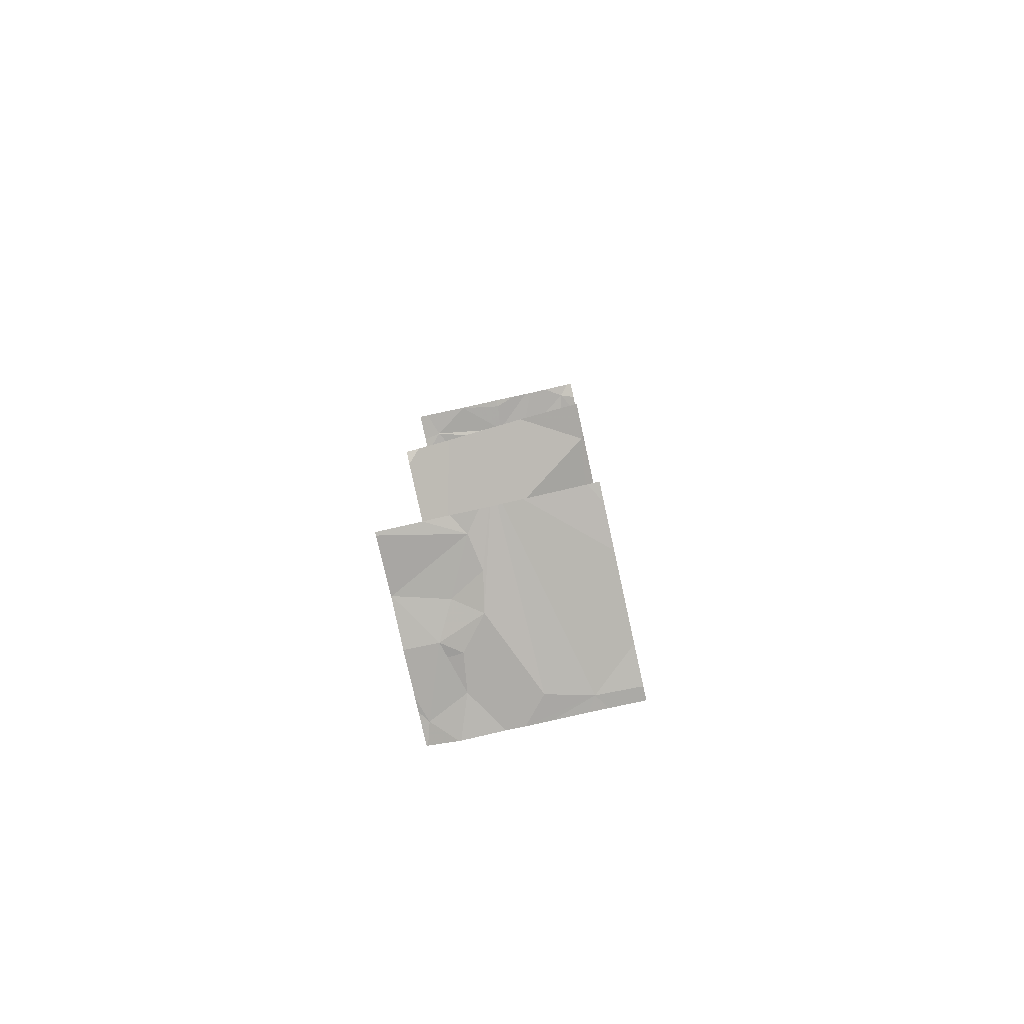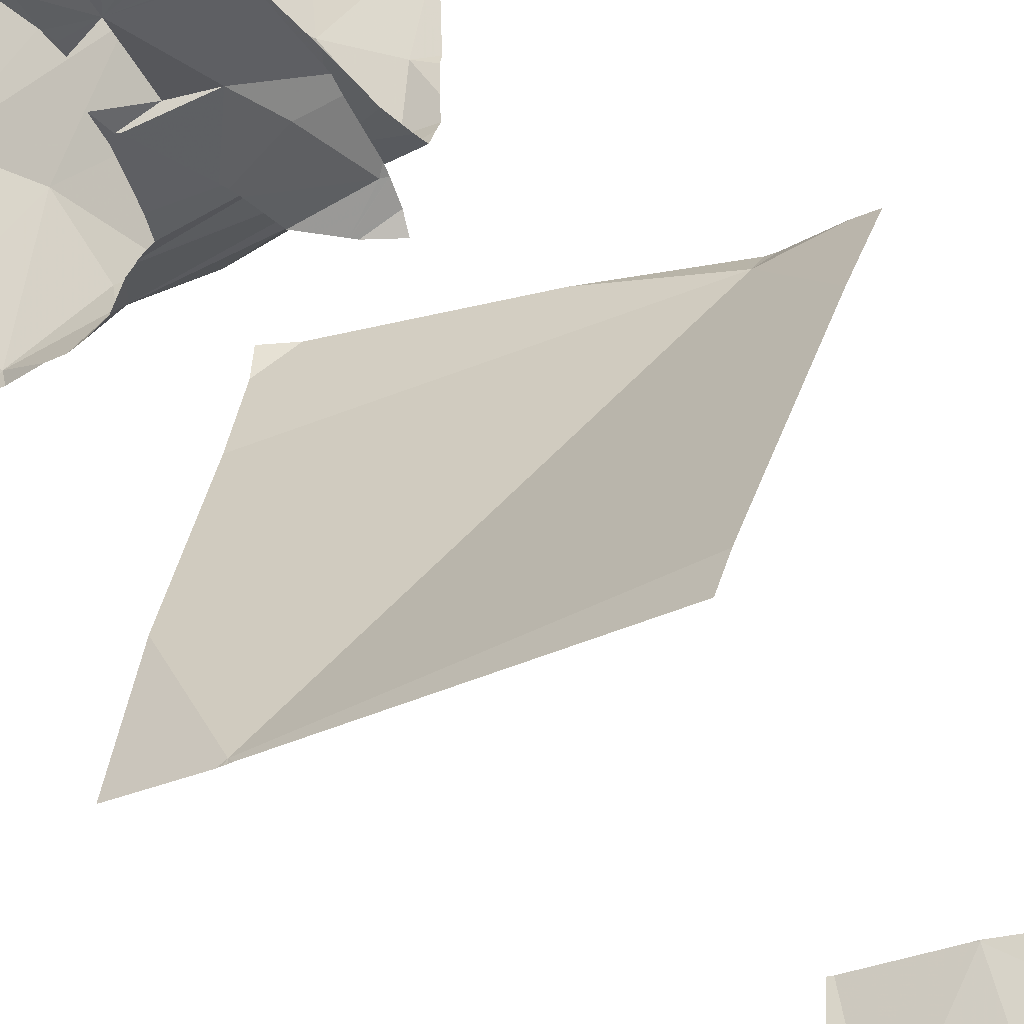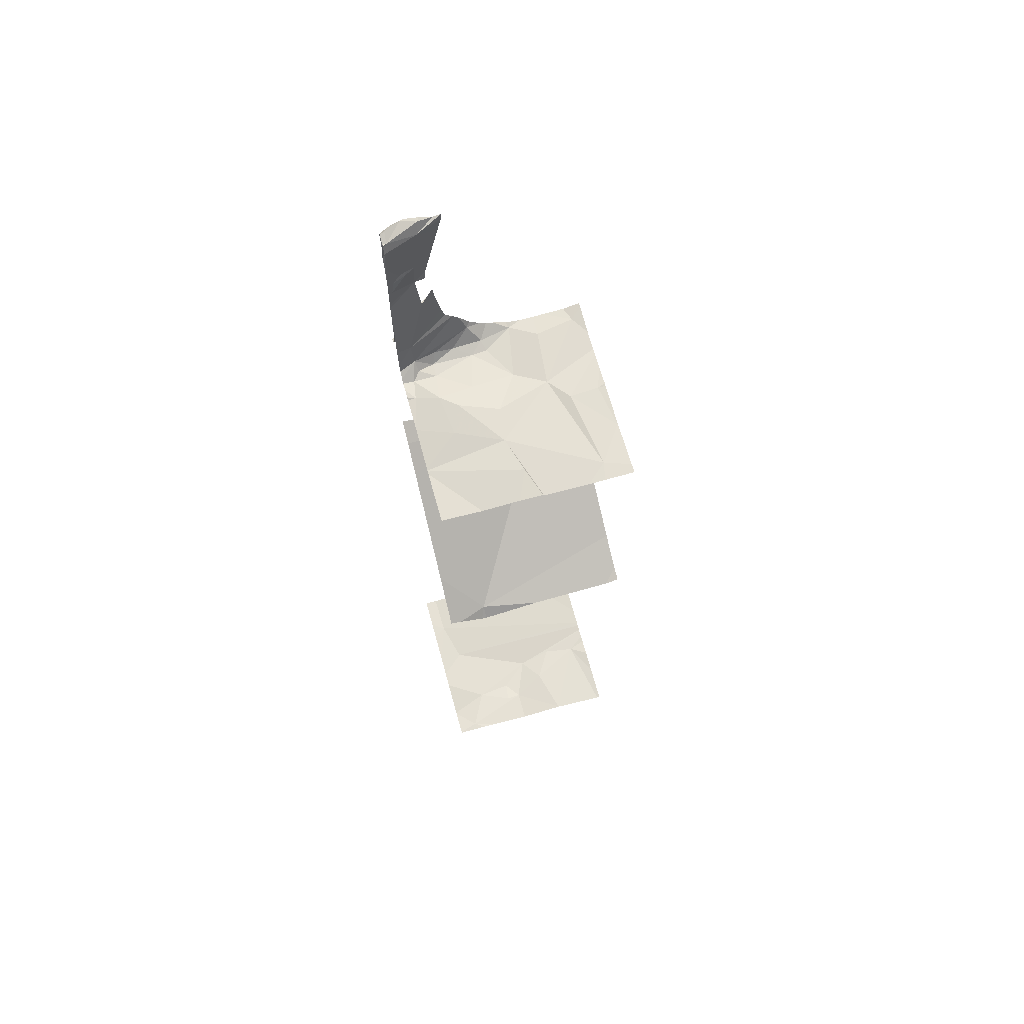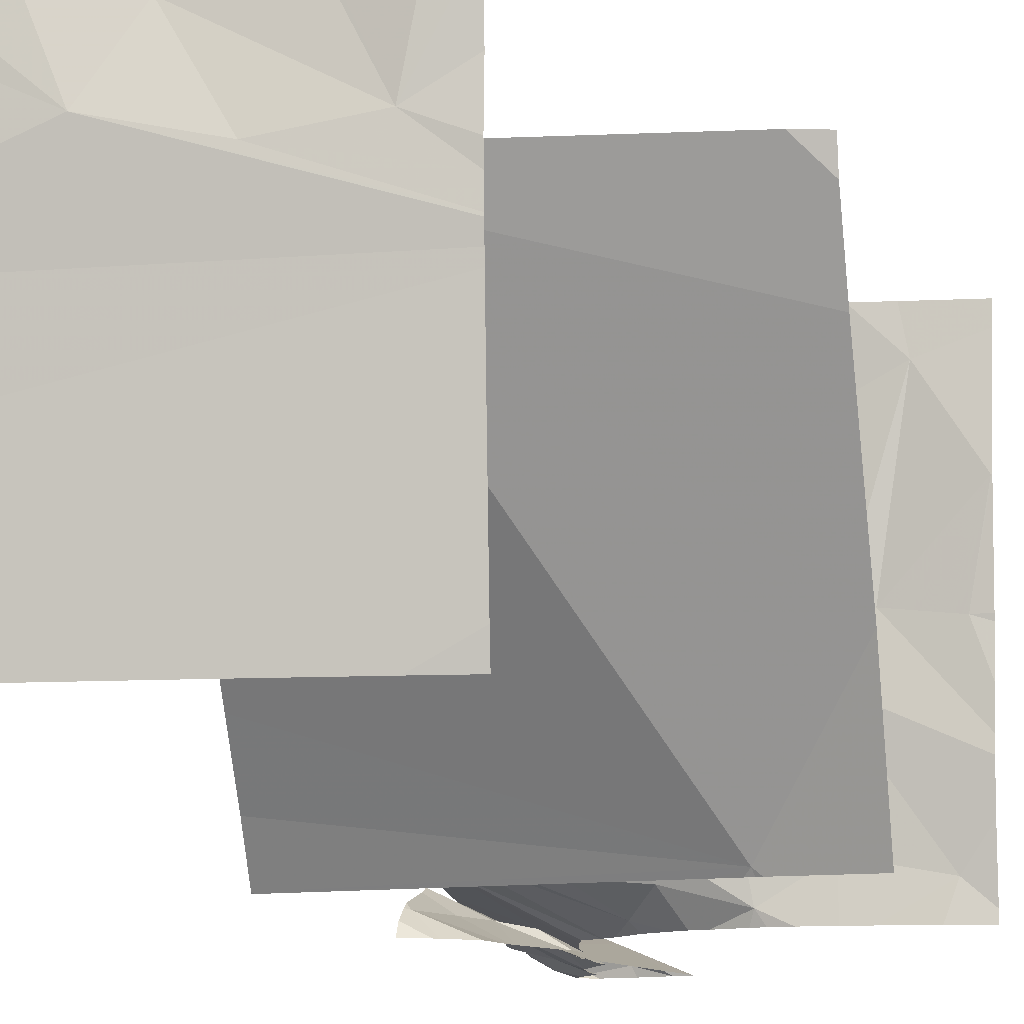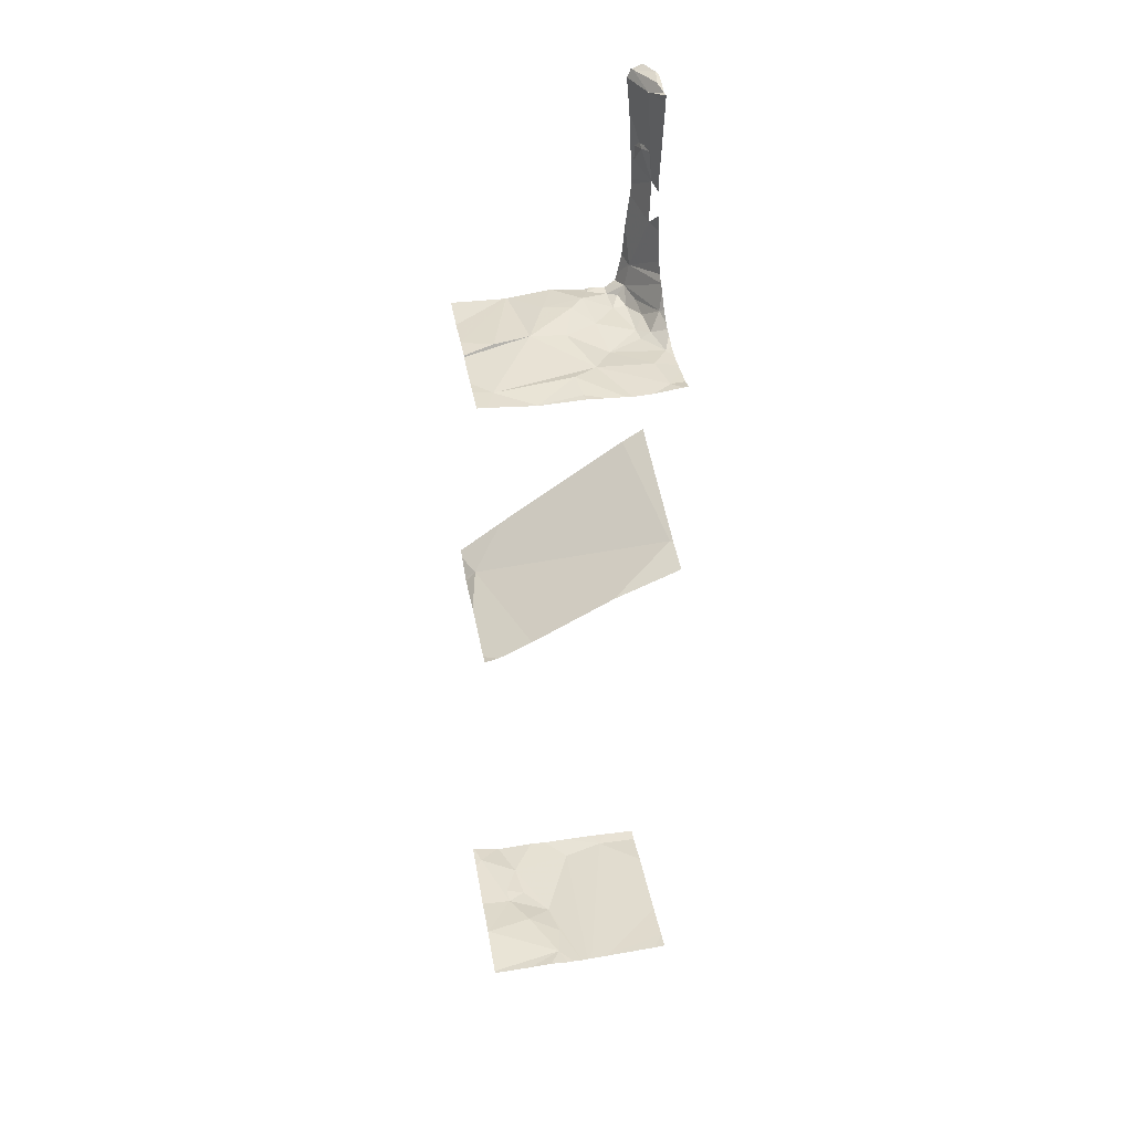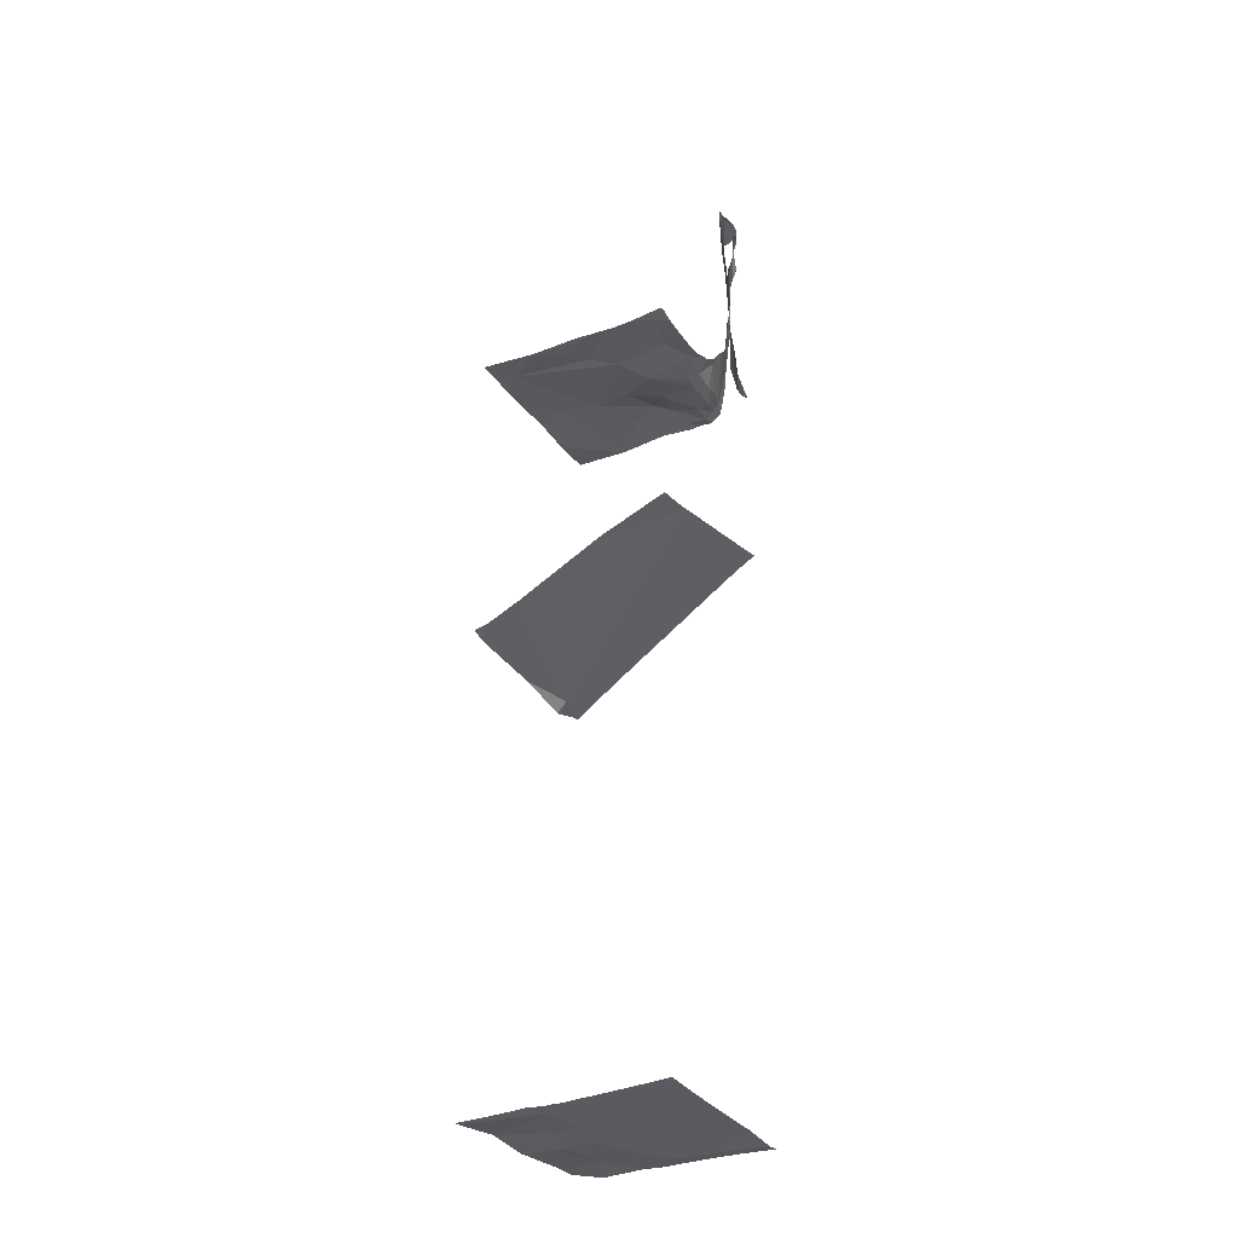
<metadata>
{"format":"obj","ext":"obj","renderer":"f3d","projection":"perspective","resolution":1024,"background":"white","views":[{"elev":-79.4,"azim":-77.6,"up":"+Z"},{"elev":-30.0,"azim":23.7,"up":"+Y"},{"elev":67.0,"azim":164.6,"up":"+Z"},{"elev":-7.4,"azim":-168.0,"up":"+Y"},{"elev":36.8,"azim":-99.5,"up":"+Z"},{"elev":-29.6,"azim":-62.2,"up":"+Z"}]}
</metadata>
<code>
v -101.3 261.5 486.1
v -101.3 261.6 487.2
v -101.3 261.8 486.9
v -101.3 262.2 486.9
v -101.3 262.3 485.6
v -101.3 262.2 486.9
v -101.3 262.2 486.9
v -102 261.5 485.9
v -101.3 262.5 486.9
v -101.4 262.5 485.4
v -101.5 261.5 488
v -101.4 261.5 488
v -101.5 262.5 485.4
v -101.3 262.5 483.2
v -102.2 262.5 483.2
v -101.4 262.5 483.2
v -101.3 261.6 487.1
v -101.4 261.6 487.3
v -101.5 262.5 486.9
v -101.3 261.7 487.1
v -102.2 262 486.9
v -102 262 486.9
v -102.2 262.5 486.9
v -102.2 262.5 486.9
v -101.9 261.6 486.9
v -102.2 262.5 483.2
v -102.2 262.5 485.5
v -102.2 262.5 483.2
v -101.3 261.6 487.2
v -101.7 261.6 486.9
v -101.8 261.8 486.9
v -101.6 261.7 486.9
v -101.7 262 486.9
v -102 261.9 486.9
v -101.7 262.2 486.9
v -102.1 262.4 486.9
v -101.5 262.5 486.9
v -101.9 262.2 483.2
v -101.9 262.5 483.3
v -101.7 262.3 483.2
v -101.4 261.6 488
v -101.7 262.5 485.4
v -102.2 262.5 485.4
v -101.5 262.5 485.4
v -101.8 262.5 486.9
v -101.4 261.6 487.7
v -101.3 262.5 483.2
v -101.4 261.6 487.3
v -101.4 261.6 487.5
v -101.9 262.5 483.3
v -102.2 262.2 486.9
v -101.6 261.5 487
v -101.5 261.9 486.9
v -101.6 261.8 486.9
v -102 261.6 486.9
v -101.7 262.3 486.9
v -101.4 261.7 486.9
v -101.5 261.6 486.9
v -101.7 261.6 486.9
v -101.3 261.8 486.9
v -101.4 262.1 486.9
v -101.5 261.5 487.1
v -101.5 261.6 486.9
v -101.3 261.7 487
v -101.4 261.7 486.9
v -101.4 262.5 483.2
v -102.2 261.6 486.9
v -101.3 262.5 485.4
v -101.3 261.7 487
v -101.3 262.2 486.9
v -101.4 262.4 483.2
v -101.6 262.3 483.2
v -101.5 262.3 483.2
v -101.6 262.2 483.2
v -102.1 262.1 483.2
v -101.8 262.1 483.2
v -101.4 262.5 483.2
v -102 262.1 483.2
v -101.3 261.7 483.2
v -101.4 261.9 483.2
v -101.3 261.8 485.9
v -101.3 261.5 483.2
v -101.5 262.4 485.4
v -101.6 261.5 487.1
v -101.4 261.9 486.9
v -102.1 262.5 485.4
v -101.8 261.5 486.9
v -101.4 261.5 488
v -101.3 261.6 488
v -101.3 261.6 488
v -101.3 261.5 488
v -101.4 261.5 487.2
v -101.7 261.5 486.9
v -101.5 261.5 487.3
v -101.3 261.8 486.9
v -101.6 261.5 487.1
v -101.9 262.5 483.3
v -101.3 261.6 487.2
v -101.7 261.5 486.9
v -101.6 261.5 488
v -101.3 261.7 486.9
v -101.7 261.5 487
v -101.3 261.6 487.1
v -101.8 261.5 486.9
v -101.3 261.6 487.8
v -101.5 261.5 483.2
v -101.3 261.5 487.8
v -101.3 261.6 487.9
v -101.5 261.5 487.4
v -101.5 261.5 487.5
v -101.6 261.5 487.1
v -101.5 261.5 487.3
v -101.5 261.5 487.2
v -101.9 261.5 486.9
v -101.5 261.5 487.5
v -101.5 261.5 487.6
v -101.5 261.5 487.7
v -101.4 261.7 486.9
v -101.5 261.5 488
v -101.4 261.5 487.8
v -102 261.5 486.9
v -101.5 261.5 488
v -102.1 261.5 483.3
v -101.5 261.5 488
v -101.5 261.5 487.3
v -102 261.5 485.9
v -102 261.5 485.9
v -101.9 261.5 486.9
v -101.6 261.5 488
v -101.5 261.5 488
v -102.2 261.9 485.8
v -101.7 262.5 483.2
v -101.5 262.5 483.2
v -102.2 261.9 486.9
v -102.2 261.8 486.9
v -102.2 262.4 486.9
v -102.2 262.2 486.9
v -102.2 261.8 486.9
v -102.2 262.2 486.9
v -102.2 262 486.9
v -102.2 262 486.9
v -102.2 261.6 486.9
v -102.2 261.7 486.9
v -102.2 261.6 483.3
v -102.2 261.9 483.3
v -102.2 262 483.2
v -102.2 262.1 483.2
v -101.7 262.5 486.9
v -102.2 262 483.2
v -102.2 261.9 483.2
v -102.2 262 483.2
v -102.2 262 483.2
v -102.2 262.3 483.2
v -102.2 262.2 483.2
v -102.2 262.3 485.5
v -102.2 262.4 485.5
v -101.8 262.5 486.9
v -101.3 261.6 486
v -101.3 261.6 487.1
v -101.3 261.6 487.8
v -101.3 261.6 487.8
v -101.3 261.6 487.7
v -101.3 261.6 487.8
v -101.3 261.6 488
v -101.3 261.6 487.9
v -101.3 261.6 488
v -101.3 261.6 488
v -101.3 261.6 488
v -101.3 261.6 488
v -101.3 261.6 488
v -101.3 261.6 488
v -101.3 261.6 487.8
v -101.3 261.6 487.8
v -101.3 261.6 487.5
v -101.3 261.6 487.5
v -101.3 261.6 487.6
v -101.3 261.6 487.6
v -101.3 261.6 487.3
v -101.3 261.6 487.4
v -101.3 261.7 486.9
v -101.3 262 486.9
v -101.3 262 486.9
v -101.3 261.7 486.9
v -101.3 261.7 486.9
v -101.3 261.8 486.9
v -101.3 262 486.9
v -101.3 261.6 487.1
v -101.3 261.6 487
v -102 262.5 483.3
v -102.1 262.5 486.9
v -101.3 262.3 483.2
v -101.3 262.1 483.2
v -102 262.5 486.9
v -101.9 262.5 483.3
v -101.3 262.3 483.2
v -101.3 262.5 483.2
v -101.3 261.8 483.2
v -101.3 261.7 483.2
v -101.3 261.6 487.7
v -101.3 261.6 487.5
v -101.3 261.6 487.2
v -101.3 262.1 483.2
v -101.3 261.9 483.2
v -101.3 262.5 485.4
v -101.3 261.5 483.2
v -101.3 261.5 483.2
v -102 261.5 485.9
v -102 261.5 485.9
v -101.5 261.5 487.5
v -101.5 261.5 487.9
v -102.1 261.5 486.9
v -102 261.5 486.9
v -101.3 261.5 488
v -101.4 261.5 488
v -101.4 261.5 487.2
v -101.3 261.5 486.1
v -101.4 261.5 487.8
v -101.4 261.5 487.9
v -101.4 261.5 487.9
v -101.3 261.5 488
v -101.4 261.5 488
v -101.4 261.5 487.2
v -101.3 261.5 487
v -101.4 261.5 487.1
v -101.3 261.5 483.2
v -102 261.5 485.9
v -102.2 261.5 485.9
v -102 261.5 485.9
v -102.2 261.5 486.9
v -102.2 261.5 483.3
v -101.9 261.5 483.3
v -102.2 261.5 483.3
v -102.2 261.5 486.9
v -101.4 261.5 487.8
v -101.3 261.5 487
v -101.3 261.5 487
v -101.3 261.5 487
v -101.3 261.5 486.1
v -101.3 261.5 483.2
v -101.3 261.5 483.2
v -101.3 261.5 483.2
f 163 107 162
f 120 162 234
f 119 11 130
f 125 17 113
f 22 21 134
f 31 30 32
f 34 33 35
f 39 38 40
f 36 51 22
f 53 33 54
f 33 31 54
f 128 55 121
f 31 32 54
f 45 56 157
f 51 36 136
f 57 54 32
f 51 21 22
f 35 33 53
f 58 32 59
f 34 22 135
f 22 34 36
f 34 35 36
f 193 35 45
f 7 61 4
f 161 105 107
f 59 25 87
f 58 52 63
f 111 64 96
f 30 25 59
f 58 63 65
f 52 58 59
f 25 30 31
f 217 107 219
f 67 34 138
f 67 55 34
f 31 34 55
f 40 72 73
f 71 40 73
f 40 71 133
f 74 72 40
f 39 40 132
f 160 105 161
f 38 76 40
f 39 75 38
f 78 75 146
f 38 75 78
f 145 79 150
f 74 40 76
f 151 76 152
f 78 76 38
f 73 72 74
f 159 103 187
f 11 41 129
f 42 155 86
f 83 8 131
f 8 83 5
f 80 73 76
f 216 1 238
f 41 11 12
f 34 31 33
f 85 54 57
f 41 49 209
f 64 52 84
f 158 8 81
f 85 53 54
f 61 35 53
f 56 35 7
f 30 59 32
f 148 70 37
f 21 51 139
f 65 32 58
f 64 63 52
f 65 57 32
f 52 59 93
f 211 142 229
f 121 67 212
f 55 25 31
f 76 78 149
f 75 39 189
f 73 74 76
f 82 79 106
f 150 80 151
f 12 88 89
f 88 90 89
f 213 88 214
f 215 98 92
f 214 88 119
f 98 48 92
f 48 98 2
f 101 95 85
f 1 8 158
f 2 103 159
f 162 107 217
f 164 108 165
f 41 89 166
f 168 90 170
f 213 91 88
f 170 91 171
f 91 90 88
f 88 12 119
f 107 108 218
f 218 91 221
f 212 67 211
f 49 18 48
f 46 49 175
f 161 107 163
f 165 105 172
f 108 107 105
f 12 89 41
f 211 67 142
f 49 46 117
f 94 18 112
f 103 98 215
f 18 49 174
f 64 17 69
f 61 85 181
f 3 101 183
f 210 41 209
f 101 118 64
f 209 49 110
f 61 53 85
f 181 95 186
f 208 8 1
f 207 8 208
f 64 118 65
f 188 187 235
f 206 82 106
f 205 82 206
f 71 73 191
f 106 79 145
f 57 118 101
f 85 57 101
f 123 144 230
f 162 46 199
f 49 41 167
f 175 48 200
f 99 52 93
f 17 18 179
f 183 64 184
f 65 63 64
f 65 118 57
f 192 80 202
f 202 79 203
f 198 82 240
f 96 64 84
f 47 71 196
f 131 8 226
f 208 1 216
f 16 71 47
f 93 59 87
f 29 48 2
f 134 21 141
f 135 22 134
f 2 98 103
f 136 36 23
f 3 95 101
f 137 51 136
f 87 25 104
f 138 34 135
f 121 55 67
f 139 51 137
f 60 95 3
f 20 17 201
f 140 21 139
f 141 21 140
f 10 83 44
f 142 67 143
f 102 52 99
f 69 17 20
f 143 67 138
f 145 144 123
f 106 145 231
f 86 155 43
f 146 75 147
f 70 6 19
f 84 52 102
f 147 75 154
f 149 78 146
f 70 56 7
f 28 153 26
f 150 79 80
f 151 80 76
f 81 8 5
f 5 83 204
f 152 76 149
f 153 75 15
f 62 17 111
f 4 61 182
f 154 75 153
f 111 17 64
f 26 153 15
f 155 83 131
f 155 156 43
f 7 35 61
f 37 70 19
f 164 91 108
f 112 18 109
f 109 18 125
f 165 108 105
f 166 89 169
f 167 41 166
f 24 136 23
f 110 49 115
f 168 89 90
f 169 89 168
f 115 49 116
f 170 90 91
f 171 91 164
f 116 49 117
f 172 105 160
f 23 36 190
f 19 6 9
f 173 49 167
f 174 49 173
f 92 48 94
f 94 48 18
f 175 49 48
f 176 46 175
f 177 46 176
f 120 46 162
f 178 48 29
f 179 18 174
f 44 83 13
f 180 64 69
f 117 46 120
f 122 11 129
f 181 85 95
f 182 61 181
f 100 41 210
f 183 101 64
f 184 64 180
f 13 83 42
f 185 95 60
f 129 41 100
f 124 11 122
f 186 95 185
f 42 83 155
f 187 103 223
f 126 8 207
f 43 156 27
f 15 75 189
f 191 73 192
f 127 8 126
f 192 73 80
f 128 25 55
f 50 39 132
f 195 71 191
f 196 71 195
f 104 25 114
f 114 25 128
f 47 196 14
f 197 79 198
f 194 39 50
f 113 17 62
f 198 79 82
f 199 46 177
f 200 48 178
f 132 40 133
f 201 17 179
f 125 18 17
f 130 11 124
f 202 80 79
f 133 71 77
f 203 79 197
f 66 71 16
f 119 12 11
f 218 108 91
f 219 107 218
f 220 91 213
f 221 91 220
f 77 71 66
f 222 103 215
f 68 5 204
f 223 103 224
f 148 56 70
f 224 103 222
f 225 82 239
f 157 56 148
f 226 8 228
f 227 131 226
f 228 8 127
f 45 35 56
f 229 142 233
f 97 39 194
f 230 144 232
f 231 145 123
f 189 39 97
f 234 162 217
f 190 36 193
f 235 187 223
f 193 36 35
f 236 188 235
f 237 188 236
f 239 82 205
f 240 82 225
f 204 83 10
f 241 198 240

</code>
